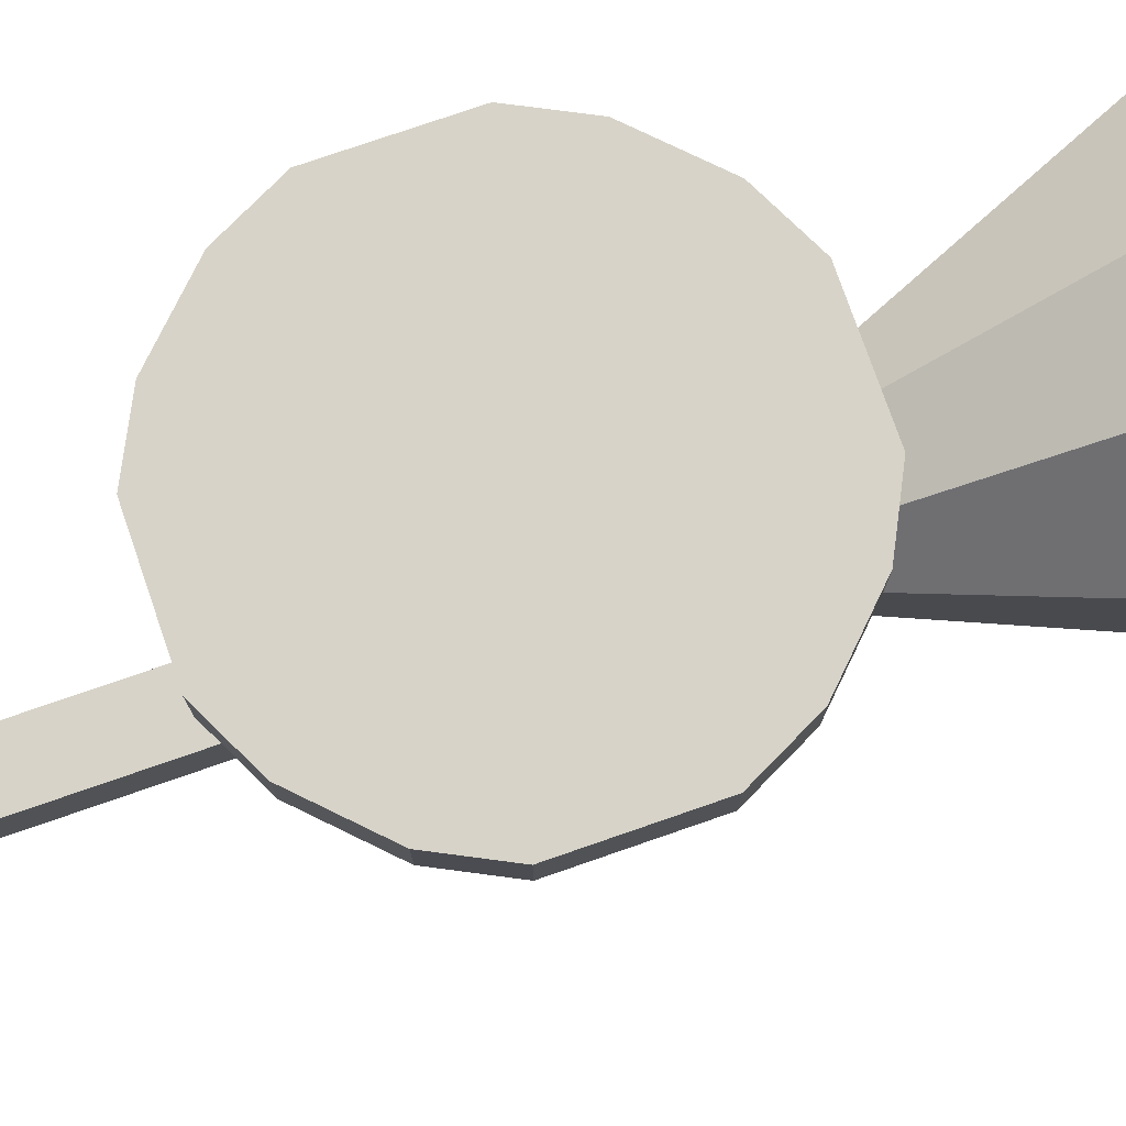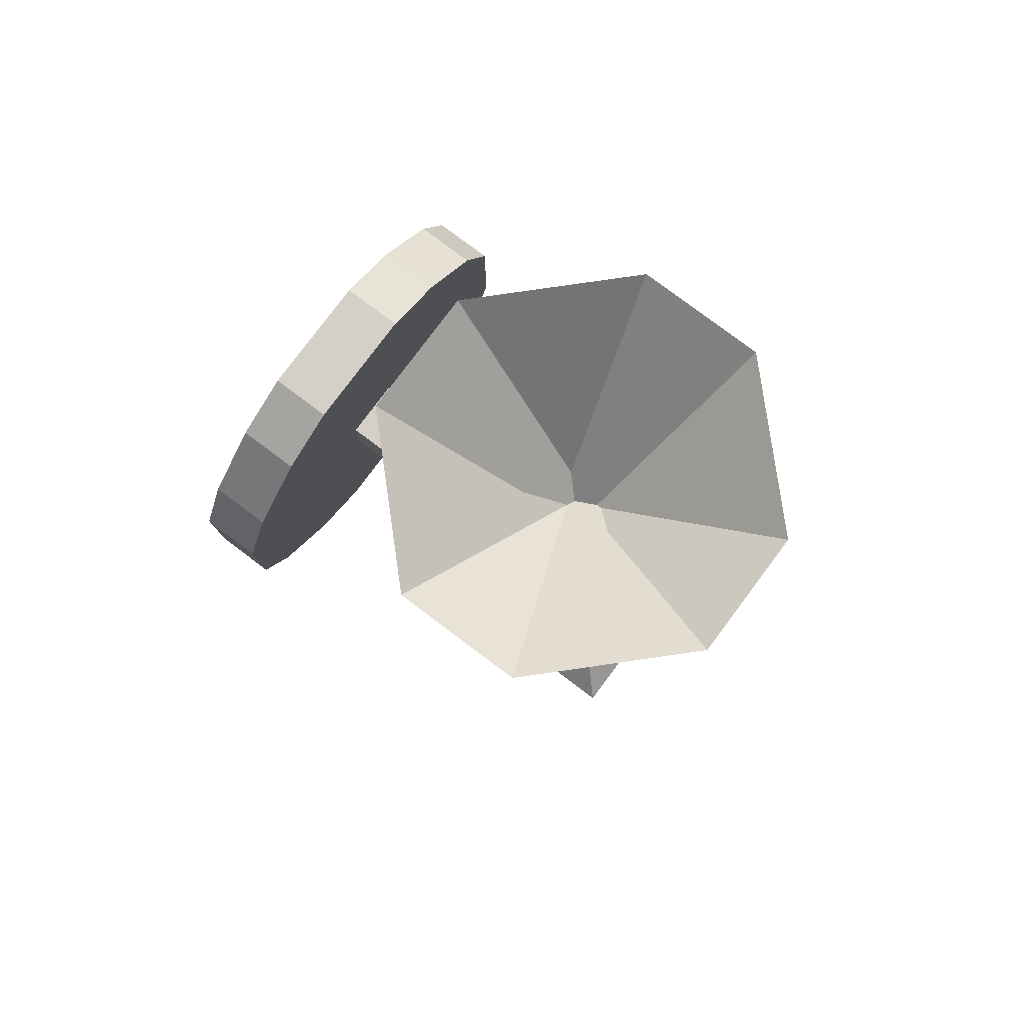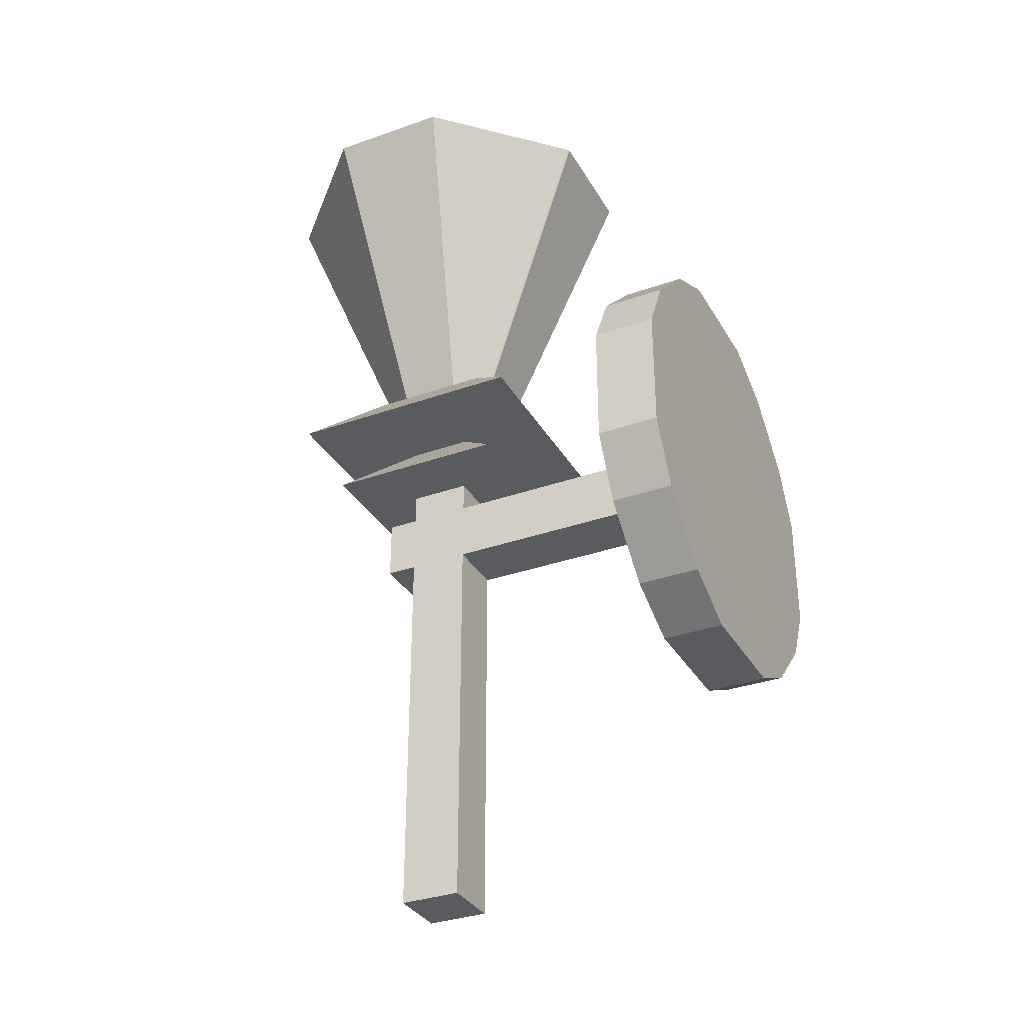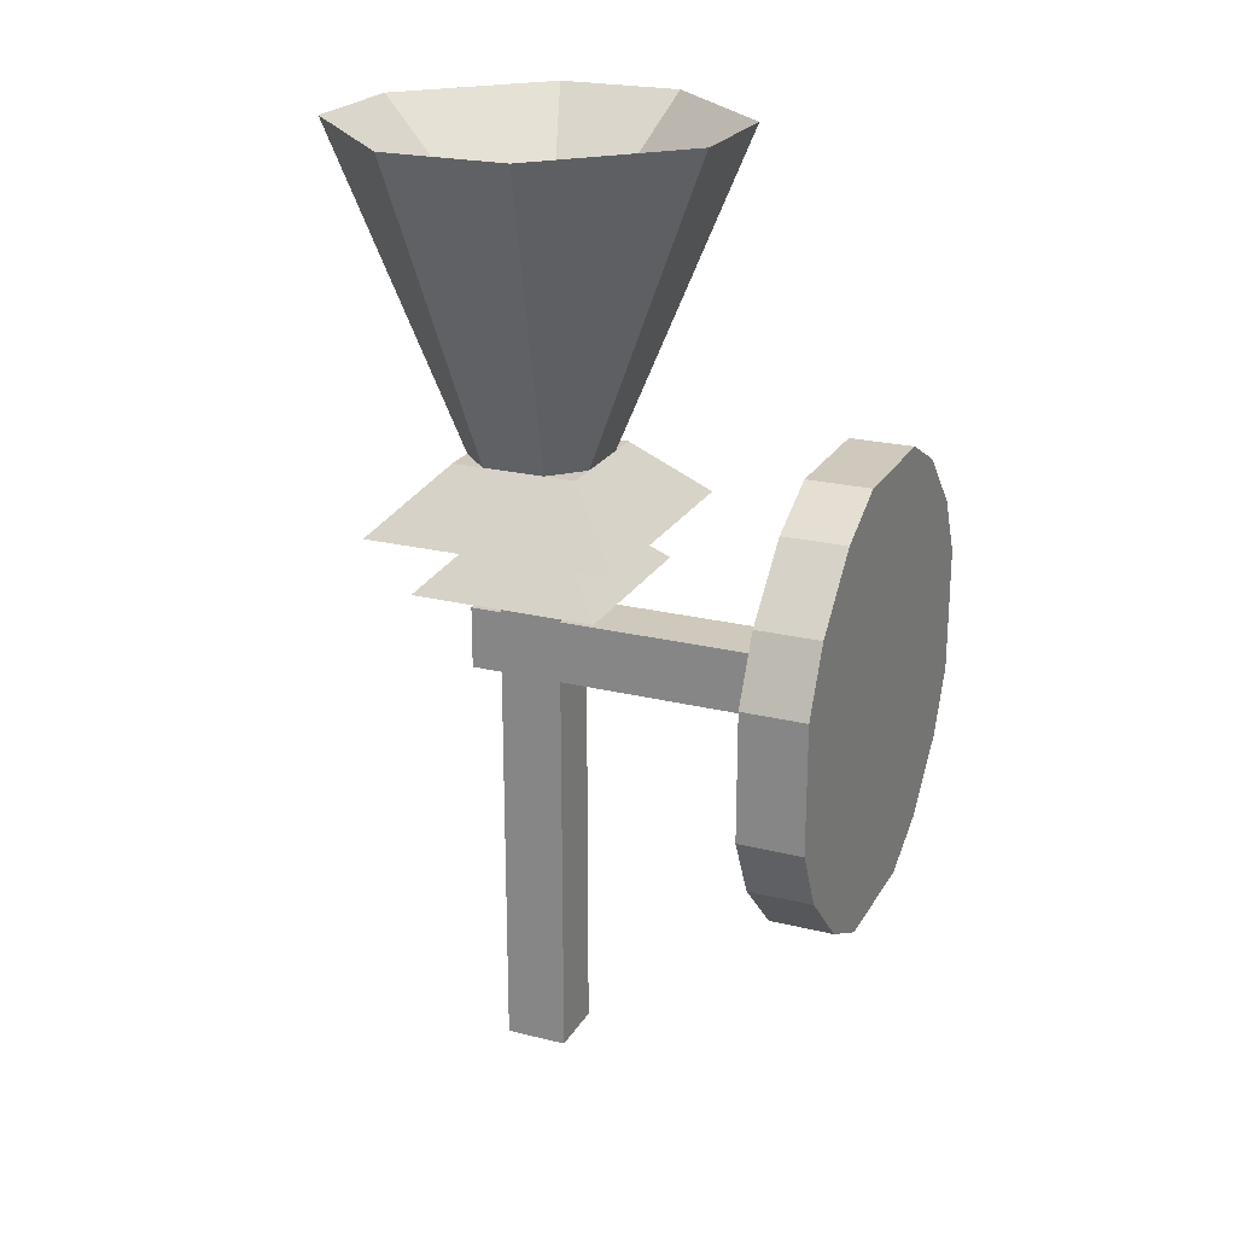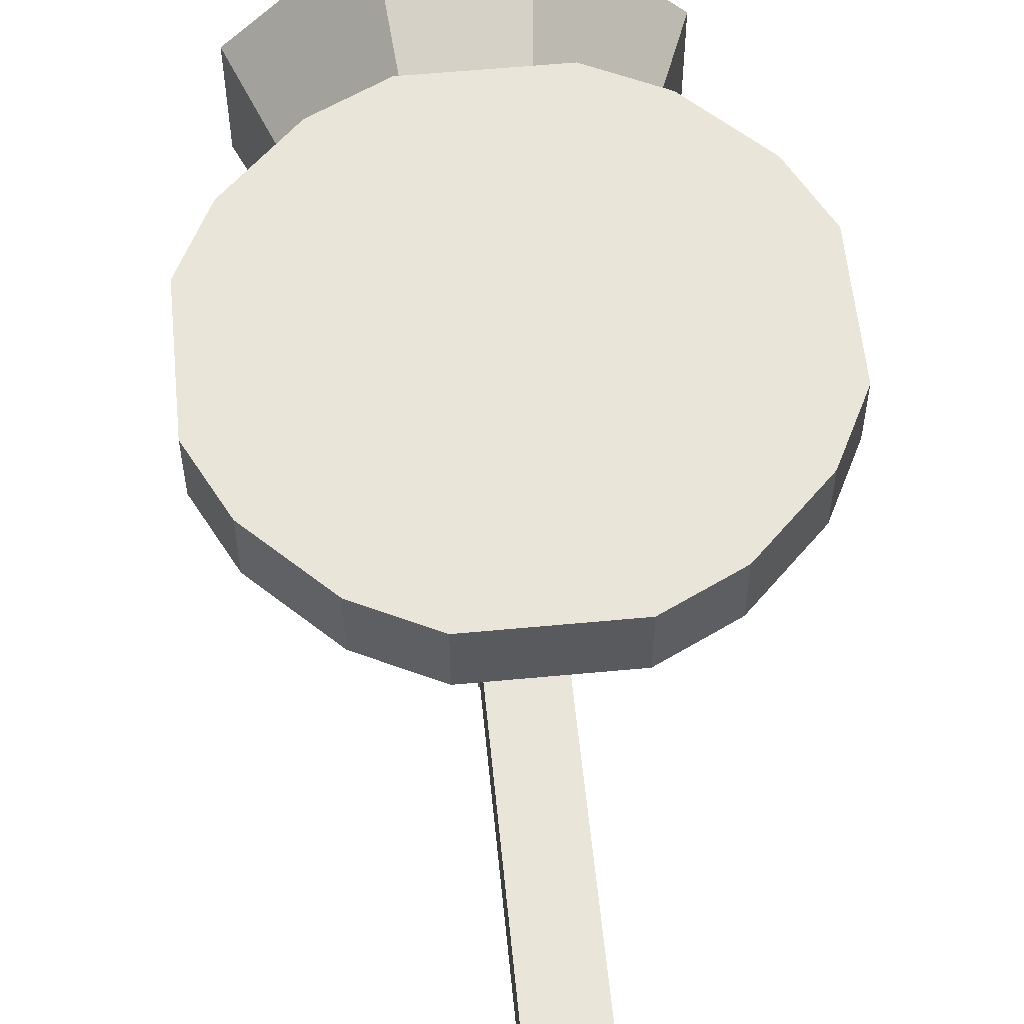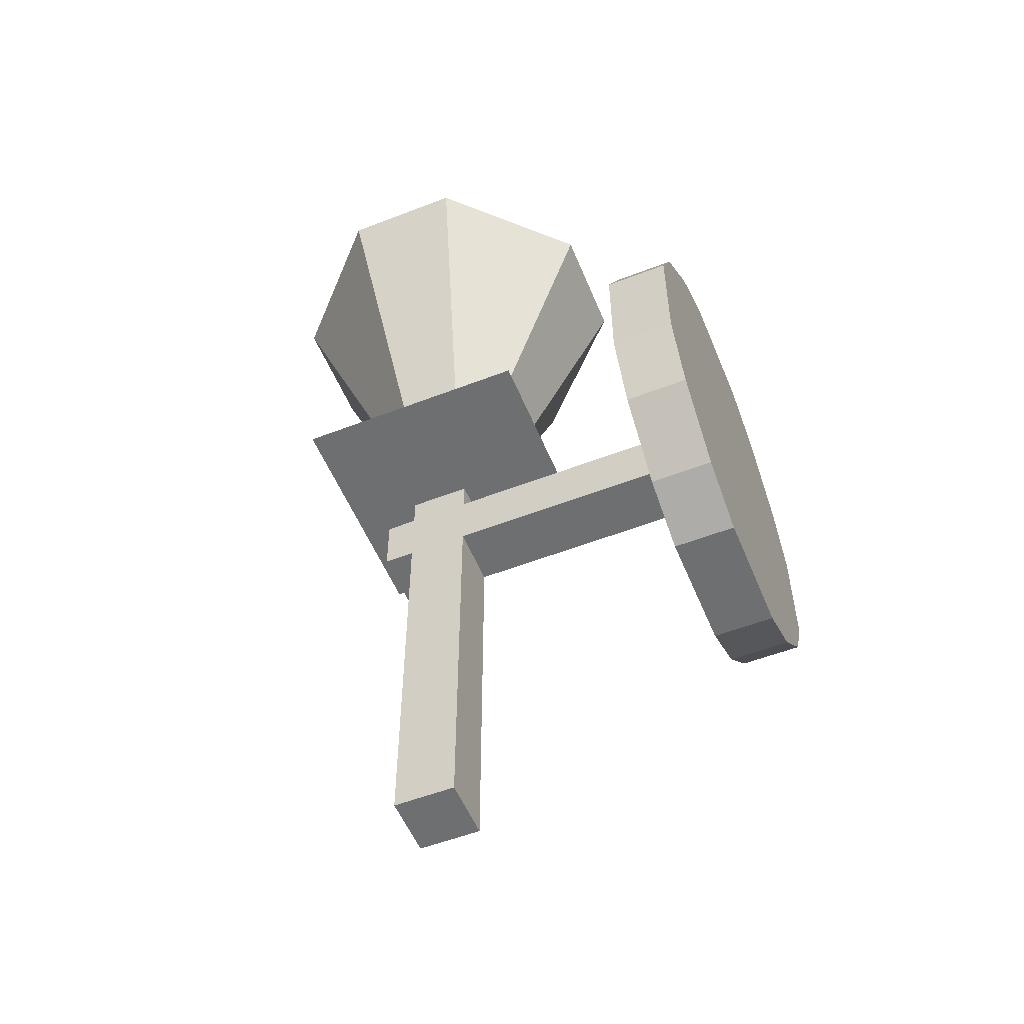
<metadata>
{"format":"obj","ext":"obj","renderer":"f3d","projection":"perspective","resolution":1024,"background":"white","views":[{"elev":76.6,"azim":70.9,"up":"+Z"},{"elev":79.9,"azim":126.8,"up":"+Y"},{"elev":-33.4,"azim":-64.1,"up":"+Y"},{"elev":22.5,"azim":-66.9,"up":"+Y"},{"elev":57.7,"azim":-5.6,"up":"+Z"},{"elev":-54.6,"azim":-67.7,"up":"+Y"}]}
</metadata>
<code>
v 0.4375 0.625 0.6875
v 0.3125 0.9375 0.7188
v 0.3125 0.9375 0.5938
v 0.4375 0.625 0.625
v 0.4688 0.625 0.7188
v 0.4375 0.9375 0.8438
v 0.5312 0.625 0.7188
v 0.5625 0.9375 0.8438
v 0.5625 0.625 0.6875
v 0.6875 0.9375 0.7188
v 0.5625 0.625 0.625
v 0.6875 0.9375 0.5938
v 0.5312 0.625 0.5938
v 0.5625 0.9375 0.4688
v 0.4687 0.625 0.5938
v 0.4375 0.9375 0.4688
v 0.5625 0.625 0.5938
v 0.4375 0.625 0.5938
v 0.4375 0.625 0.7188
v 0.5625 0.625 0.7188
v 0.375 0.5625 0.7813
v 0.375 0.5625 0.5313
v 0.625 0.5625 0.5312
v 0.625 0.5625 0.7812
v 0.4062 0.5 0.75
v 0.4688 0.5625 0.6875
v 0.4687 0.5625 0.625
v 0.4062 0.5 0.5625
v 0.5312 0.5625 0.625
v 0.5938 0.5 0.5625
v 0.5312 0.5625 0.6875
v 0.5938 0.5 0.75
v 0.4688 0 0.6875
v 0.4688 0.5 0.6875
v 0.4687 0.5 0.625
v 0.4687 0 0.625
v 0.5312 0.5 0.625
v 0.5312 0 0.625
v 0.5312 0.5 0.6875
v 0.5312 0 0.6875
v 0.4687 0.4688 0.5938
v 0.4687 0.4062 0.5938
v 0.4688 0.4062 0.9375
v 0.4688 0.4688 0.9375
v 0.5312 0.4062 0.5938
v 0.5312 0.4062 0.9375
v 0.4688 0.4062 0.9063
v 0.5312 0.4688 0.5938
v 0.5312 0.4688 0.9375
v 0.4375 0.2188 0.9375
v 0.4375 0.6562 0.9375
v 0.5625 0.6562 0.9375
v 0.5625 0.2188 0.9375
v 0.625 0.625 0.9375
v 0.625 0.25 0.9375
v 0.6875 0.5625 0.9375
v 0.6875 0.3125 0.9375
v 0.7188 0.5 0.9375
v 0.7188 0.375 0.9375
v 0.375 0.25 0.9375
v 0.375 0.625 0.9375
v 0.3125 0.3125 0.9375
v 0.3125 0.5625 0.9375
v 0.2812 0.375 0.9375
v 0.2812 0.5 0.9375
v 0.5625 0.2188 1
v 0.4375 0.2188 1
v 0.625 0.25 1
v 0.6875 0.3125 1
v 0.7188 0.375 1
v 0.7188 0.5 1
v 0.6875 0.5625 1
v 0.625 0.625 1
v 0.5625 0.6562 1
v 0.4375 0.6562 1
v 0.375 0.25 1
v 0.3125 0.3125 1
v 0.2812 0.375 1
v 0.2812 0.5 1
v 0.3125 0.5625 1
v 0.375 0.625 1
v 0.4375 0.7188 0.7188
v 0.4375 0.7188 0.5938
v 0.5625 0.7188 0.7188
v 0.4375 0.7188 0.6875
v 0.5625 0.7188 0.5938
v 0.4687 0.7188 0.5625
v 0.5938 0.7188 0.6875
v 0.5938 0.7188 0.625
v 0.4688 0.7188 0.75
v 0.4062 0.7188 0.6875
v 0.4687 0.7188 0.5938
v 0.5 0.7188 0.75
v 0.4062 0.7188 0.6563
g lamp_goldwalllamp
f 1 2 3 4
f 5 6 2 1
f 7 8 6 5
f 9 10 8 7
f 11 12 10 9
f 13 14 12 11
f 15 16 14 13
f 17 18 19 20
f 21 19 18 22
f 22 18 17 23
f 23 17 20 24
f 24 20 19 21
f 24 21 22 23
f 25 26 27 28
f 28 27 29 30
f 30 29 31 32
f 32 31 26 25
f 28 30 32 25
f 33 34 35 36
f 36 35 37 38
f 38 37 39 40
f 40 39 34 33
f 41 42 43 44
f 42 45 46 47
f 45 48 49 46
f 48 41 44 49
f 42 41 48 45
f 50 51 52 53
f 53 52 54 55
f 55 54 56 57
f 57 56 58 59
f 60 61 51 50
f 62 63 61 60
f 64 65 63 62
f 50 53 66 67
f 53 55 68 66
f 55 57 69 68
f 57 59 70 69
f 59 58 71 70
f 58 56 72 71
f 56 54 73 72
f 54 52 74 73
f 52 51 75 74
f 60 50 67 76
f 62 60 76 77
f 64 62 77 78
f 65 64 78 79
f 63 65 79 80
f 61 63 80 81
f 51 61 81 75
f 70 71 72 69
f 69 72 73 68
f 68 73 74 66
f 66 74 75 67
f 67 75 81 76
f 76 81 80 77
f 77 80 79 78
f 40 33 36 38
f 82 10 12 83
f 84 14 16 85
f 83 6 8 86
f 4 3 16 15
f 86 3 2 84
f 87 2 6 88
f 89 16 3 90
f 91 8 10 92
f 93 12 14 94

</code>
